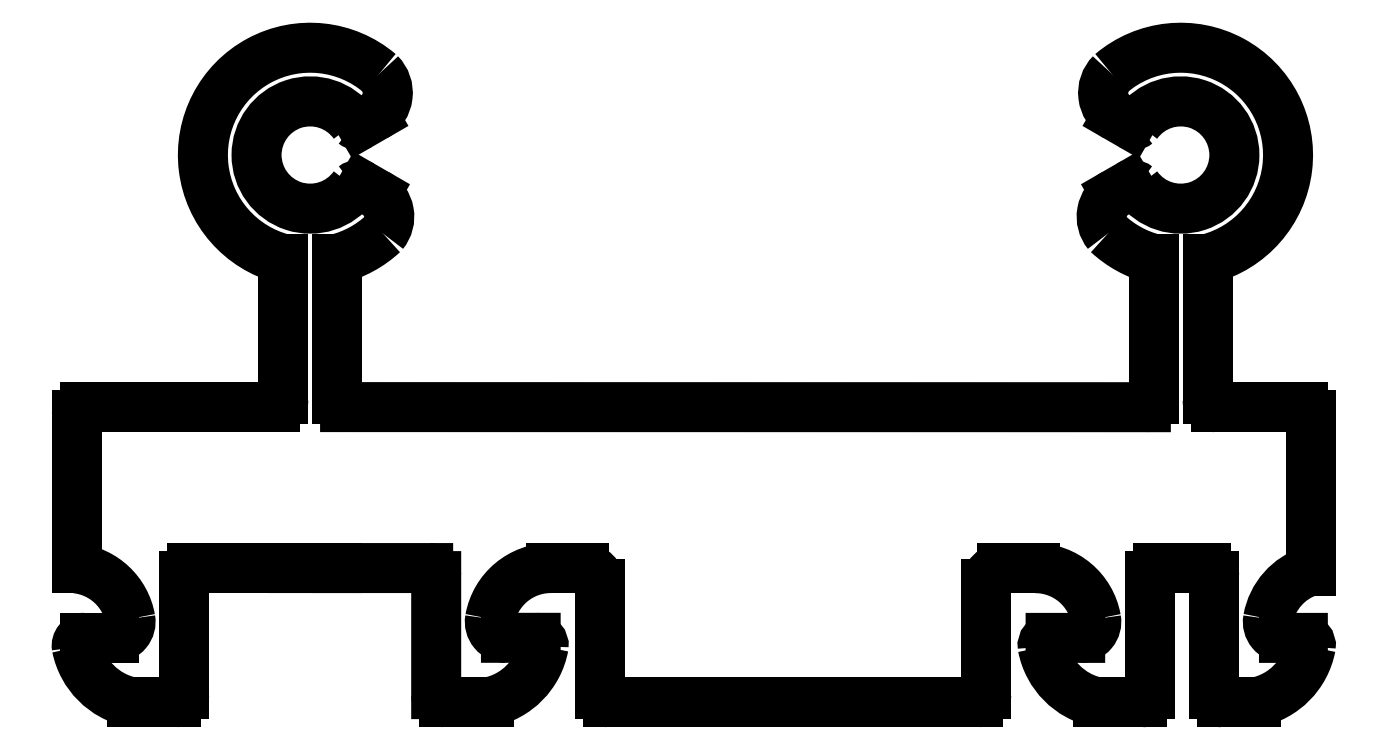
<metadata>
{"format":"dxf","ext":"dxf","renderer":"ezdxf+matplotlib","layout":"modelspace","background":"white","min_lineweight":24,"dpi":150}
</metadata>
<code>
0
SECTION
2
ENTITIES
0
ARC
8
0
10
871.4
20
203.3
30
0
40
0.3
50
180
51
270
0
LINE
8
0
10
871.1
20
208.5
30
0
11
871.1
21
203.3
31
0
0
LINE
8
0
10
871.4
20
203
30
0
11
901.2
21
203
31
0
0
ARC
8
0
10
870.1
20
212.4
30
0
40
4
50
284.5
51
312.8
0
ARC
8
0
10
901.2
20
203.3
30
0
40
0.3
50
270
51
3.253e-11
0
ARC
8
0
10
872
20
210.1
30
0
40
1
50
320.6
51
60
0
LINE
8
0
10
901.5
20
203.3
30
0
11
901.5
21
208.5
31
0
0
LINE
8
0
10
872
20
211.2
30
0
11
872.5
21
210.9
31
0
0
ARC
8
0
10
902.5
20
212.4
30
0
40
4
50
227.2
51
255.5
0
ARC
8
0
10
871.9
20
211
30
0
40
0.3
50
60
51
129.1
0
ARC
8
0
10
900.6
20
210.1
30
0
40
1
50
120
51
219.4
0
ARC
8
0
10
870.1
20
212.4
30
0
40
2
50
35.87
51
324
0
LINE
8
0
10
900.1
20
210.9
30
0
11
900.6
21
211.2
31
0
0
ARC
8
0
10
871.9
20
213.7
30
0
40
0.2521
50
230.4
51
297.9
0
ARC
8
0
10
900.7
20
211
30
0
40
0.3
50
50.95
51
120
0
LINE
8
0
10
872.5
20
213.8
30
0
11
872
21
213.5
31
0
0
ARC
8
0
10
902.5
20
212.4
30
0
40
2
50
216
51
144.1
0
ARC
8
0
10
871.9
20
214.7
30
0
40
1.038
50
301.1
51
44.85
0
ARC
8
0
10
900.7
20
213.7
30
0
40
0.2521
50
242.1
51
309.6
0
ARC
8
0
10
870.1
20
212.4
30
0
40
4
50
49.64
51
255.5
0
LINE
8
0
10
900.6
20
213.5
30
0
11
900.1
21
213.8
31
0
0
LINE
8
0
10
869.1
20
203.3
30
0
11
869.1
21
208.5
31
0
0
ARC
8
0
10
900.7
20
214.7
30
0
40
1.038
50
135.1
51
238.9
0
ARC
8
0
10
868.8
20
203.3
30
0
40
0.3
50
270
51
360
0
ARC
8
0
10
902.5
20
212.4
30
0
40
4
50
284.5
51
130.4
0
LINE
8
0
10
861.7
20
203
30
0
11
868.8
21
203
31
0
0
LINE
8
0
10
903.5
20
208.5
30
0
11
903.5
21
203.3
31
0
0
ARC
8
0
10
861.7
20
202.7
30
0
40
0.3
50
90
51
180
0
ARC
8
0
10
903.8
20
203.3
30
0
40
0.3
50
180
51
270
0
LINE
8
0
10
861.4
20
197
30
0
11
861.4
21
202.7
31
0
0
LINE
8
0
10
903.8
20
203
30
0
11
907.1
21
203
31
0
0
ARC
8
0
10
861.1
20
194.7
30
0
40
2.3
50
10.16
51
83.26
0
ARC
8
0
10
907.1
20
202.7
30
0
40
0.3
50
3.257e-11
51
90
0
ARC
8
0
10
862.8
20
195
30
0
40
0.6
50
270
51
10.16
0
LINE
8
0
10
907.4
20
202.7
30
0
11
907.4
21
196.9
31
0
0
LINE
8
0
10
861.7
20
194.4
30
0
11
862.8
21
194.4
31
0
0
ARC
8
0
10
908.1
20
194.7
30
0
40
2.305
50
107.1
51
169.8
0
ARC
8
0
10
861.7
20
194.1
30
0
40
0.3
50
90
51
189.5
0
ARC
8
0
10
906.4
20
195
30
0
40
0.6
50
169.8
51
270
0
ARC
8
0
10
864
20
194.6
30
0
40
2.626
50
191.5
51
258.4
0
LINE
8
0
10
906.4
20
194.4
30
0
11
907.1
21
194.4
31
0
0
LINE
8
0
10
865.1
20
192
30
0
11
863.4
21
192
31
0
0
ARC
8
0
10
907.1
20
194.1
30
0
40
0.2935
50
352.1
51
90.59
0
ARC
8
0
10
865.1
20
192.3
30
0
40
0.3
50
270
51
9.768e-11
0
ARC
8
0
10
904.8
20
194.5
30
0
40
2.61
50
281.5
51
349.1
0
LINE
8
0
10
865.4
20
196.7
30
0
11
865.4
21
192.3
31
0
0
LINE
8
0
10
905.3
20
192
30
0
11
904.1
21
192
31
0
0
ARC
8
0
10
865.7
20
196.7
30
0
40
0.3
50
90
51
180
0
ARC
8
0
10
904.1
20
192.3
30
0
40
0.3
50
180
51
270
0
LINE
8
0
10
869.5
20
197
30
0
11
865.7
21
197
31
0
0
LINE
8
0
10
903.8
20
192.3
30
0
11
903.8
21
196.7
31
0
0
LINE
8
0
10
871.1
20
197
30
0
11
869.5
21
197
31
0
0
ARC
8
0
10
903.5
20
196.7
30
0
40
0.3
50
360
51
90
0
LINE
8
0
10
874.5
20
197
30
0
11
871.1
21
197
31
0
0
LINE
8
0
10
903.5
20
197
30
0
11
901.7
21
197
31
0
0
ARC
8
0
10
874.5
20
196.7
30
0
40
0.3
50
360
51
90
0
ARC
8
0
10
901.7
20
196.7
30
0
40
0.3
50
90
51
180
0
LINE
8
0
10
874.8
20
192.3
30
0
11
874.8
21
196.7
31
0
0
LINE
8
0
10
901.4
20
196.7
30
0
11
901.4
21
192.3
31
0
0
ARC
8
0
10
875.1
20
192.3
30
0
40
0.3
50
180
51
270
0
ARC
8
0
10
901.1
20
192.3
30
0
40
0.3
50
270
51
3.253e-11
0
LINE
8
0
10
876.7
20
192
30
0
11
875.1
21
192
31
0
0
LINE
8
0
10
901.1
20
192
30
0
11
899.4
21
192
31
0
0
ARC
8
0
10
876.2
20
194.5
30
0
40
2.61
50
281.5
51
349.4
0
ARC
8
0
10
899.9
20
194.5
30
0
40
2.61
50
190.9
51
258.5
0
ARC
8
0
10
878.5
20
194.1
30
0
40
0.2946
50
354.3
51
90.49
0
ARC
8
0
10
897.7
20
194.1
30
0
40
0.2933
50
89.39
51
188.3
0
LINE
8
0
10
877.4
20
194.4
30
0
11
878.5
21
194.4
31
0
0
LINE
8
0
10
897.7
20
194.4
30
0
11
898.8
21
194.4
31
0
0
ARC
8
0
10
877.4
20
195
30
0
40
0.6008
50
169.9
51
269.9
0
ARC
8
0
10
898.8
20
195
30
0
40
0.6
50
270
51
10.16
0
ARC
8
0
10
879
20
194.7
30
0
40
2.3
50
90
51
169.8
0
ARC
8
0
10
897.1
20
194.7
30
0
40
2.3
50
10.16
51
90
0
LINE
8
0
10
880.3
20
197
30
0
11
879
21
197
31
0
0
LINE
8
0
10
897.1
20
197
30
0
11
895.9
21
197
31
0
0
ARC
8
0
10
880.3
20
196.4
30
0
40
0.6
50
0
51
90
0
ARC
8
0
10
895.9
20
196.4
30
0
40
0.6
50
90
51
180
0
LINE
8
0
10
880.9
20
192.3
30
0
11
880.9
21
196.4
31
0
0
LINE
8
0
10
895.3
20
196.4
30
0
11
895.3
21
192.3
31
0
0
ARC
8
0
10
881.2
20
192.3
30
0
40
0.3
50
180
51
270
0
ARC
8
0
10
895
20
192.3
30
0
40
0.3
50
270
51
1.087e-11
0
LINE
8
0
10
895
20
192
30
0
11
881.2
21
192
31
0
0
ENDSEC
0
EOF

</code>
